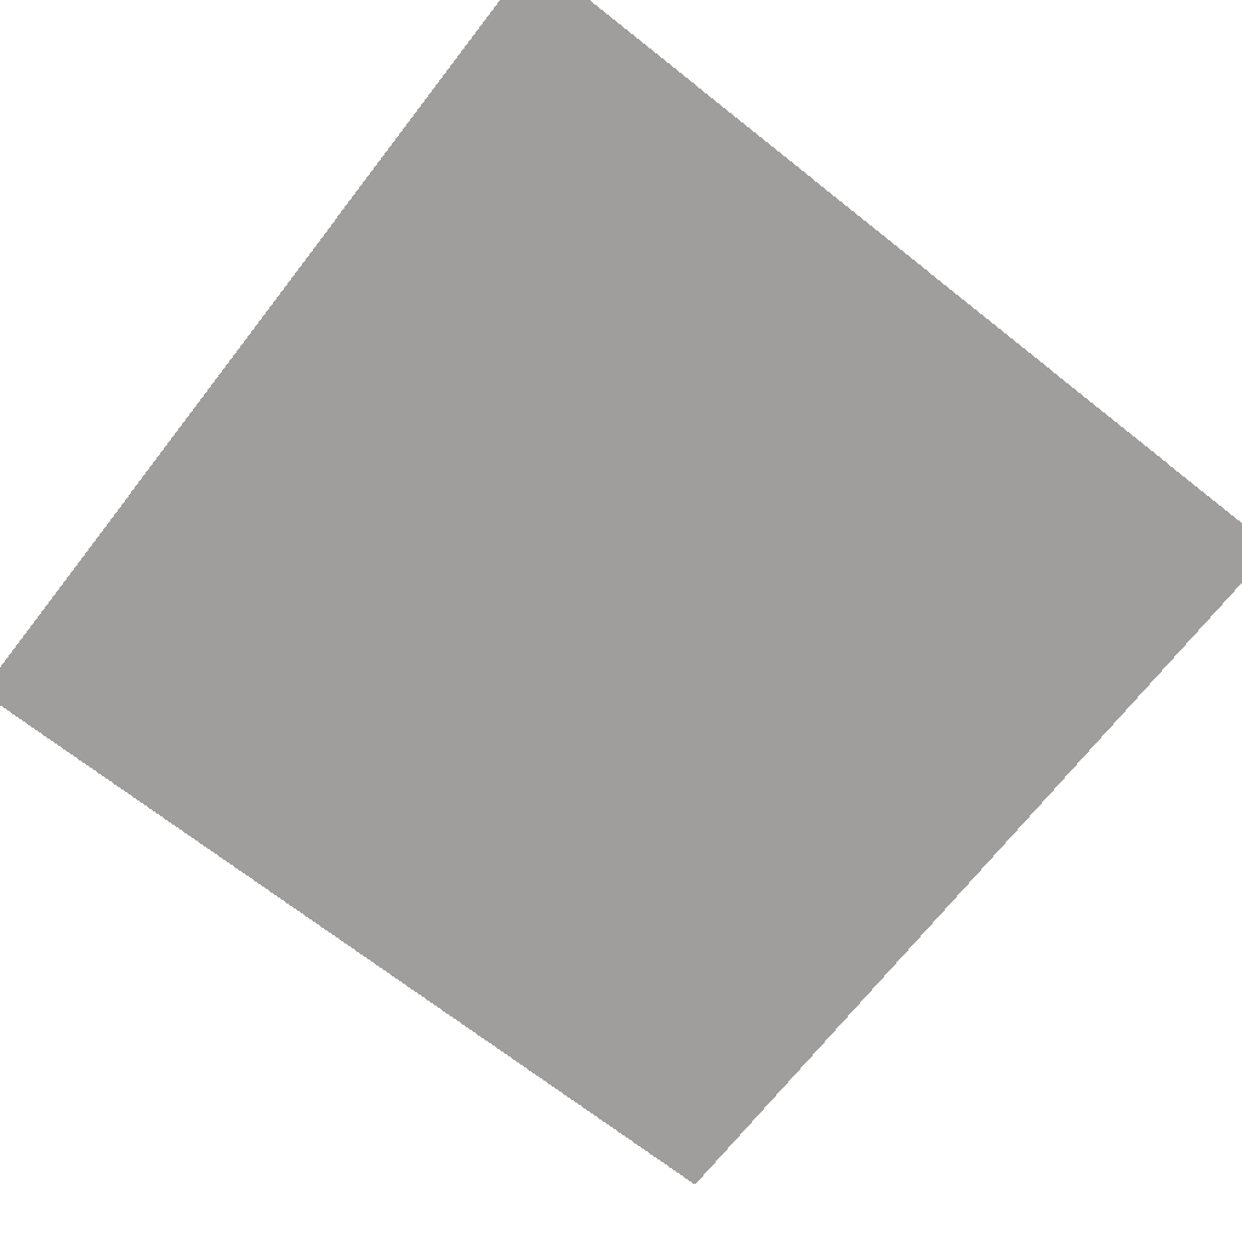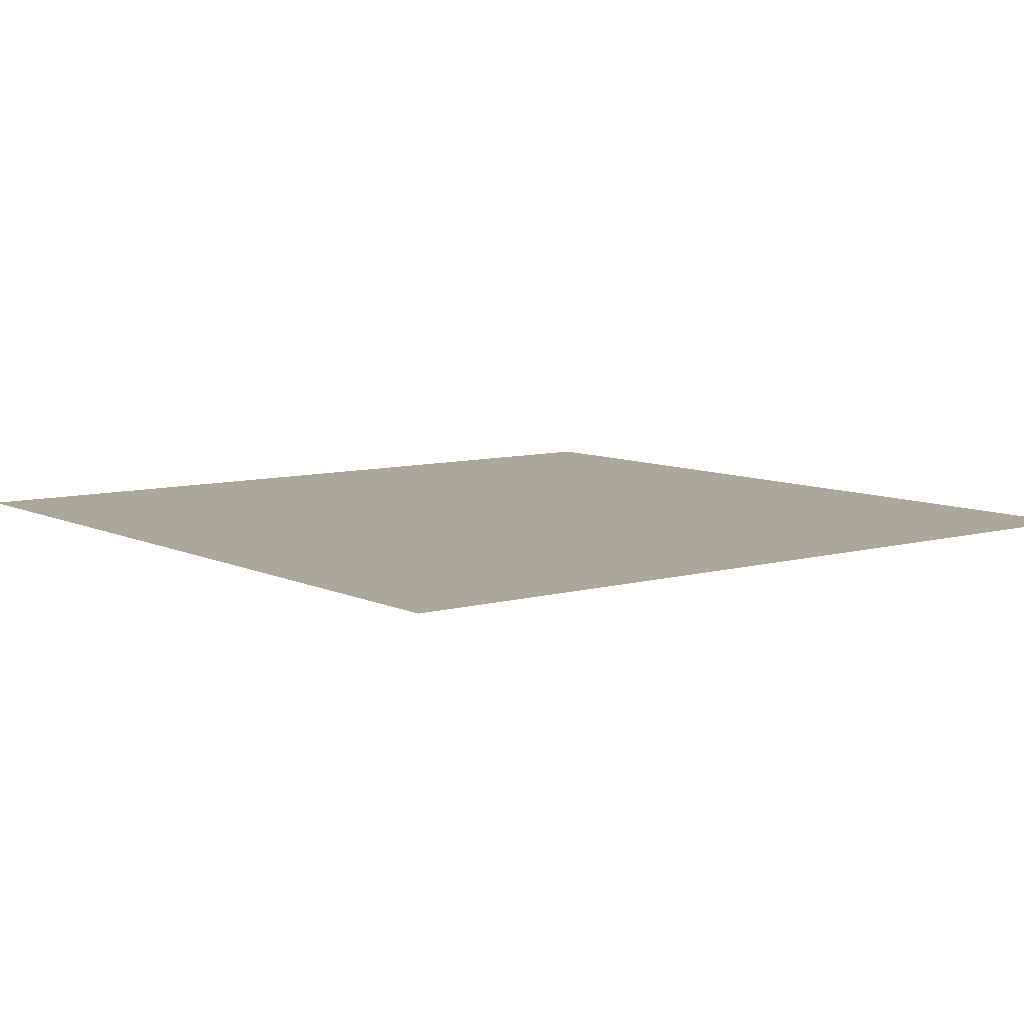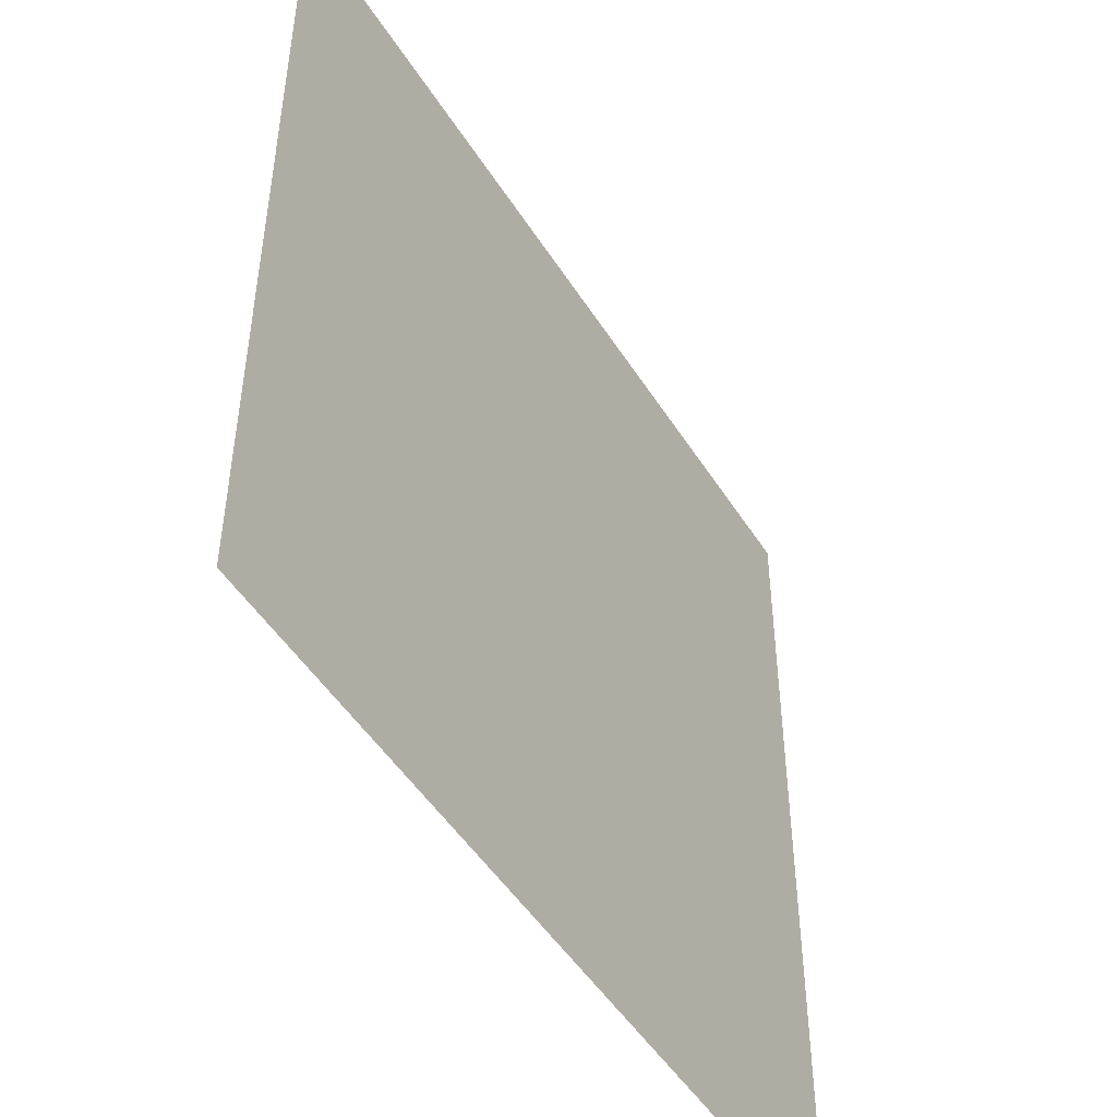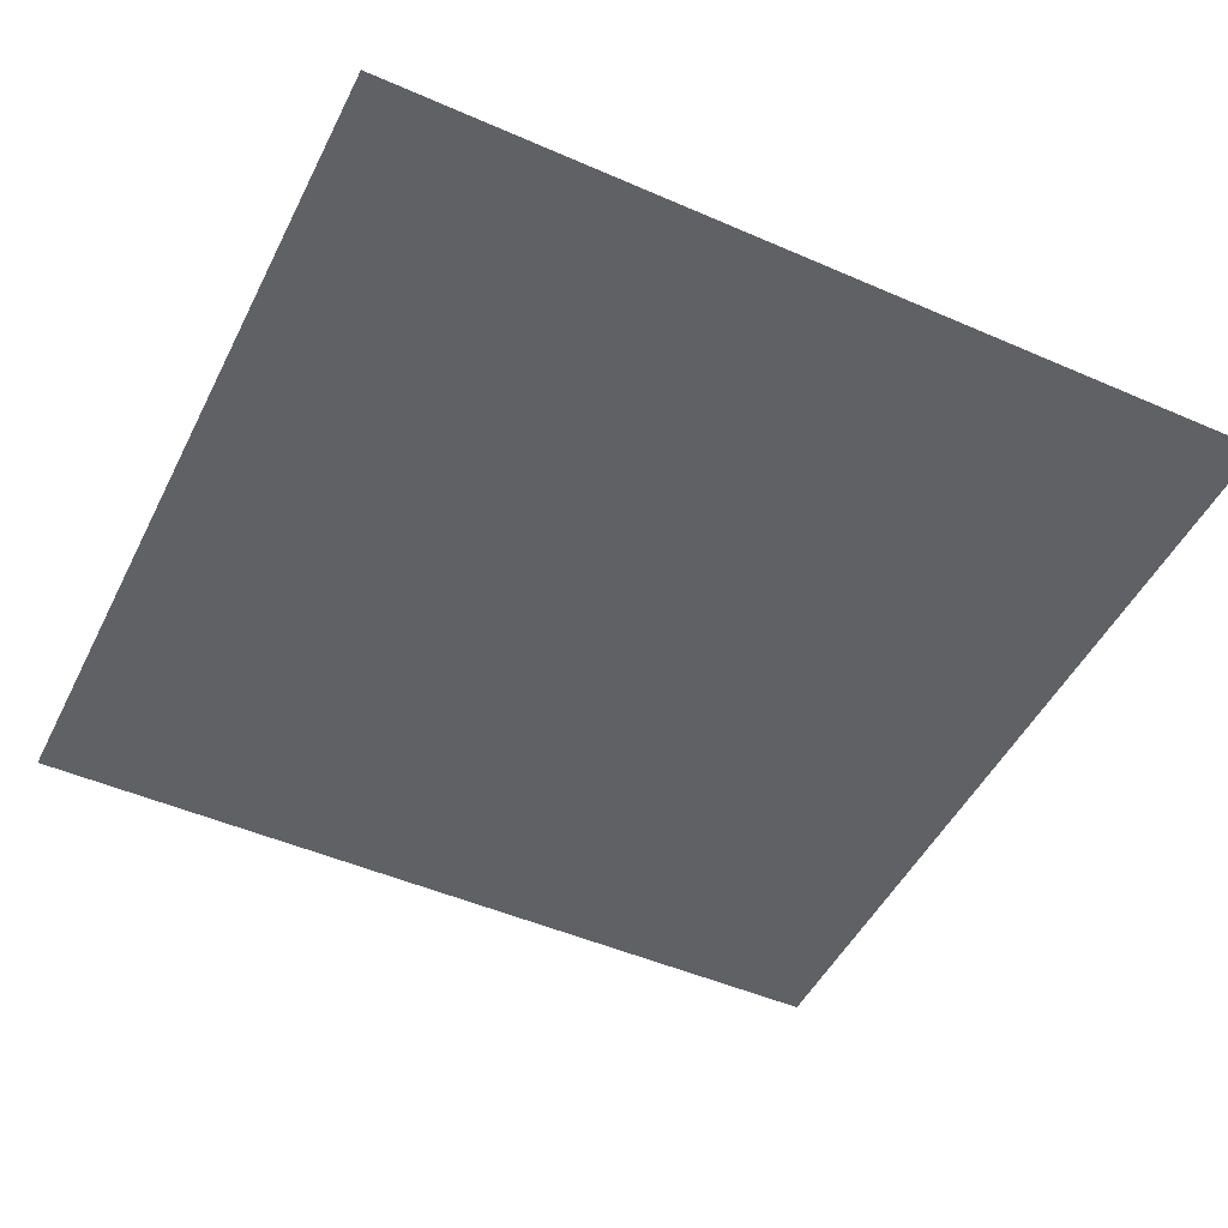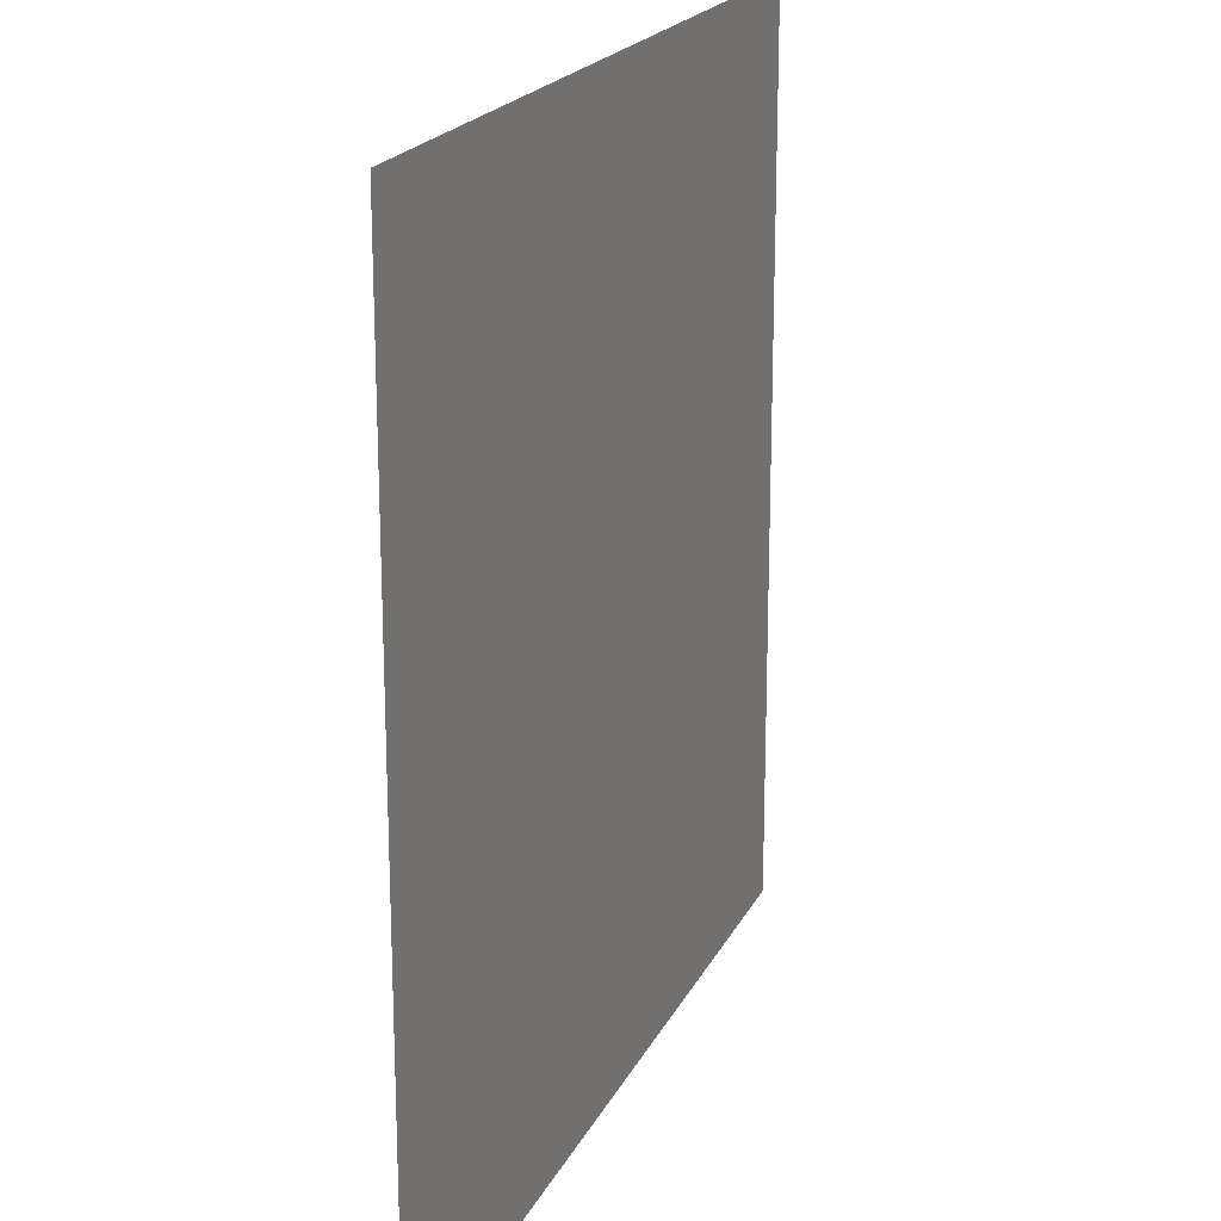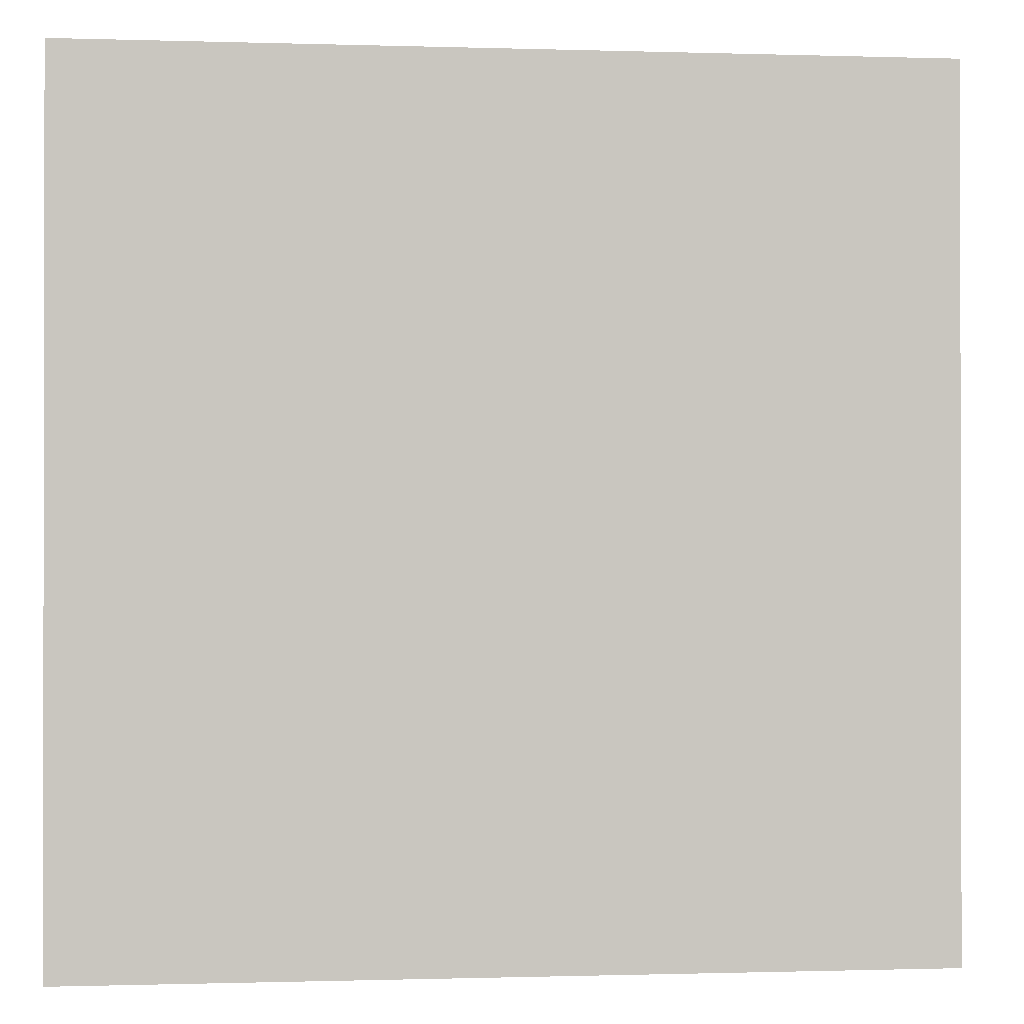
<metadata>
{"format":"obj","ext":"obj","renderer":"f3d","projection":"perspective","resolution":1024,"background":"white","views":[{"elev":-71.1,"azim":51.9,"up":"+Z"},{"elev":8.2,"azim":52.3,"up":"+Z"},{"elev":-49.0,"azim":121.0,"up":"+Y"},{"elev":-48.8,"azim":-115.9,"up":"+Z"},{"elev":20.0,"azim":-70.2,"up":"+Y"},{"elev":-0.6,"azim":-6.7,"up":"+Y"}]}
</metadata>
<code>
o window_1
v -3.343 0.7753 -4.997
v 0.1604 0.7753 -4.997
v -3.343 4.301 -4.997
v 0.1604 4.301 -4.997
f 2 3 1
f 2 4 3

</code>
